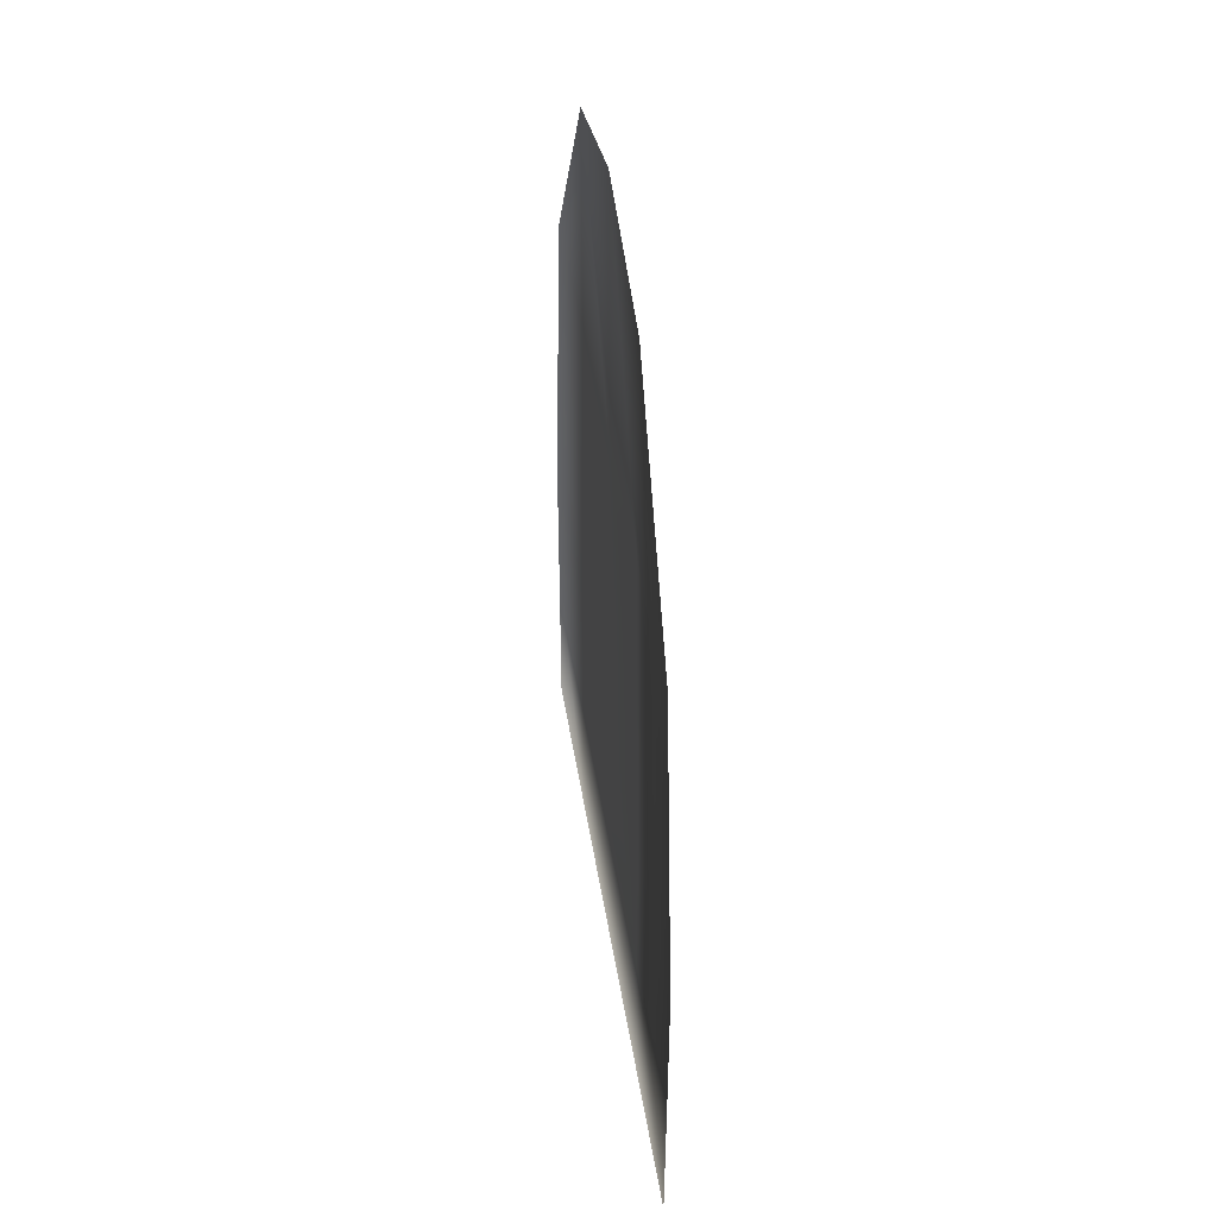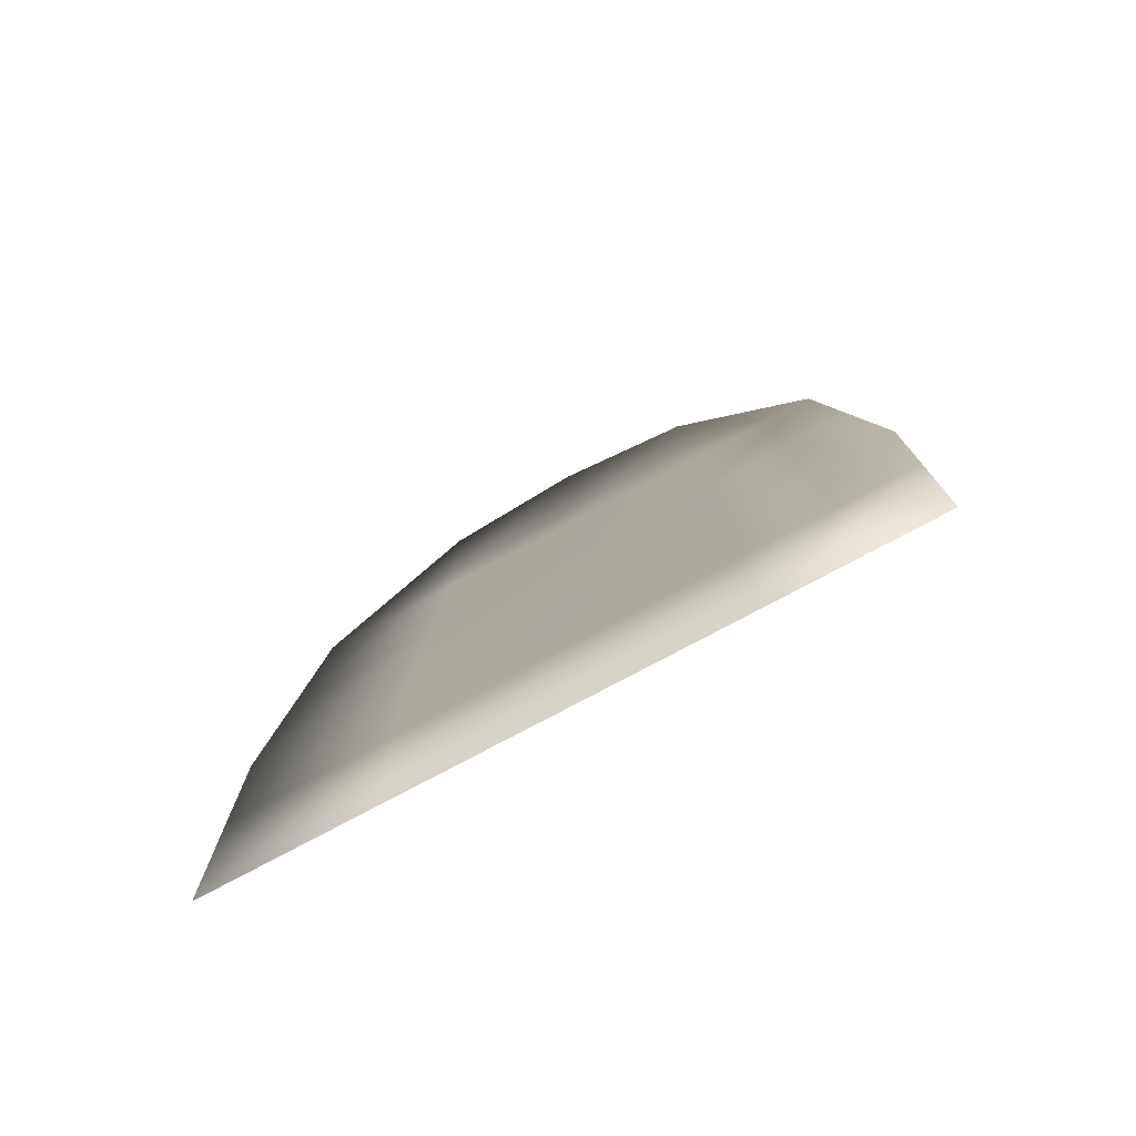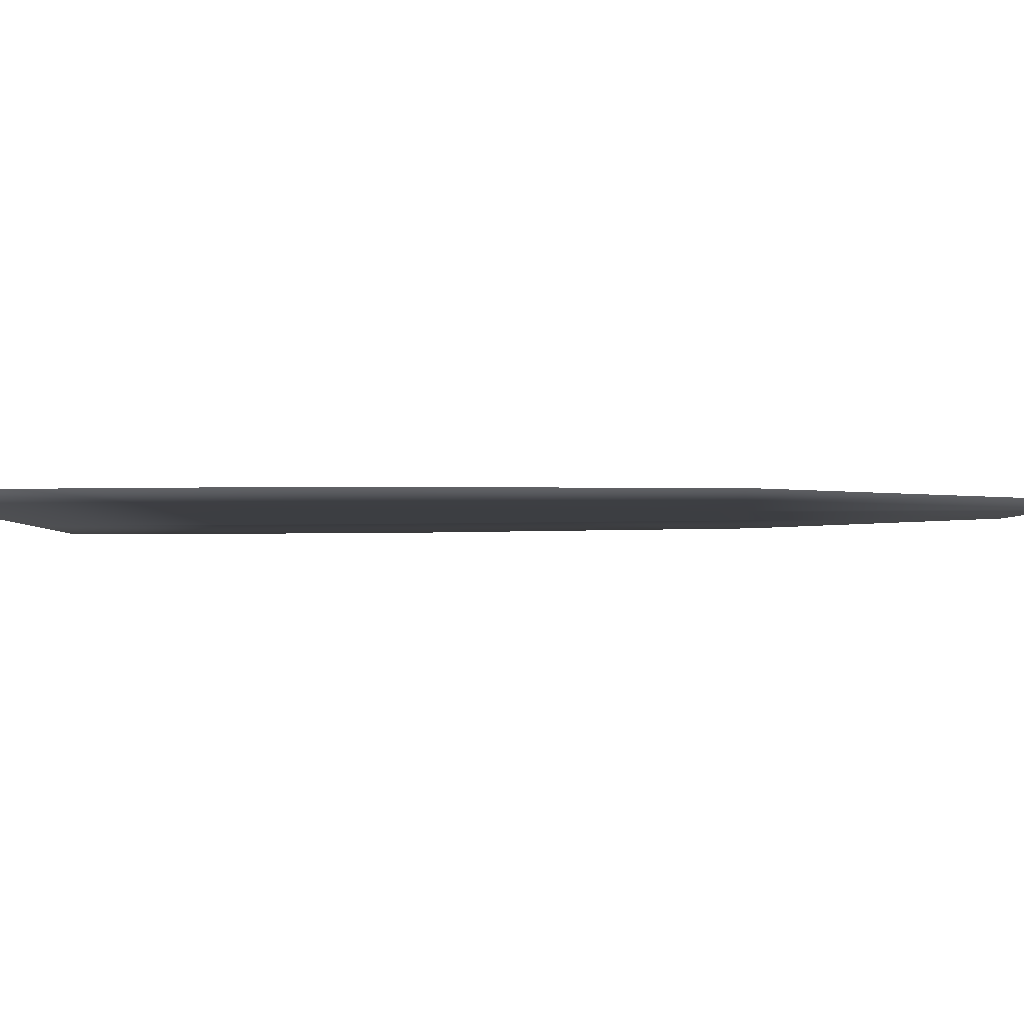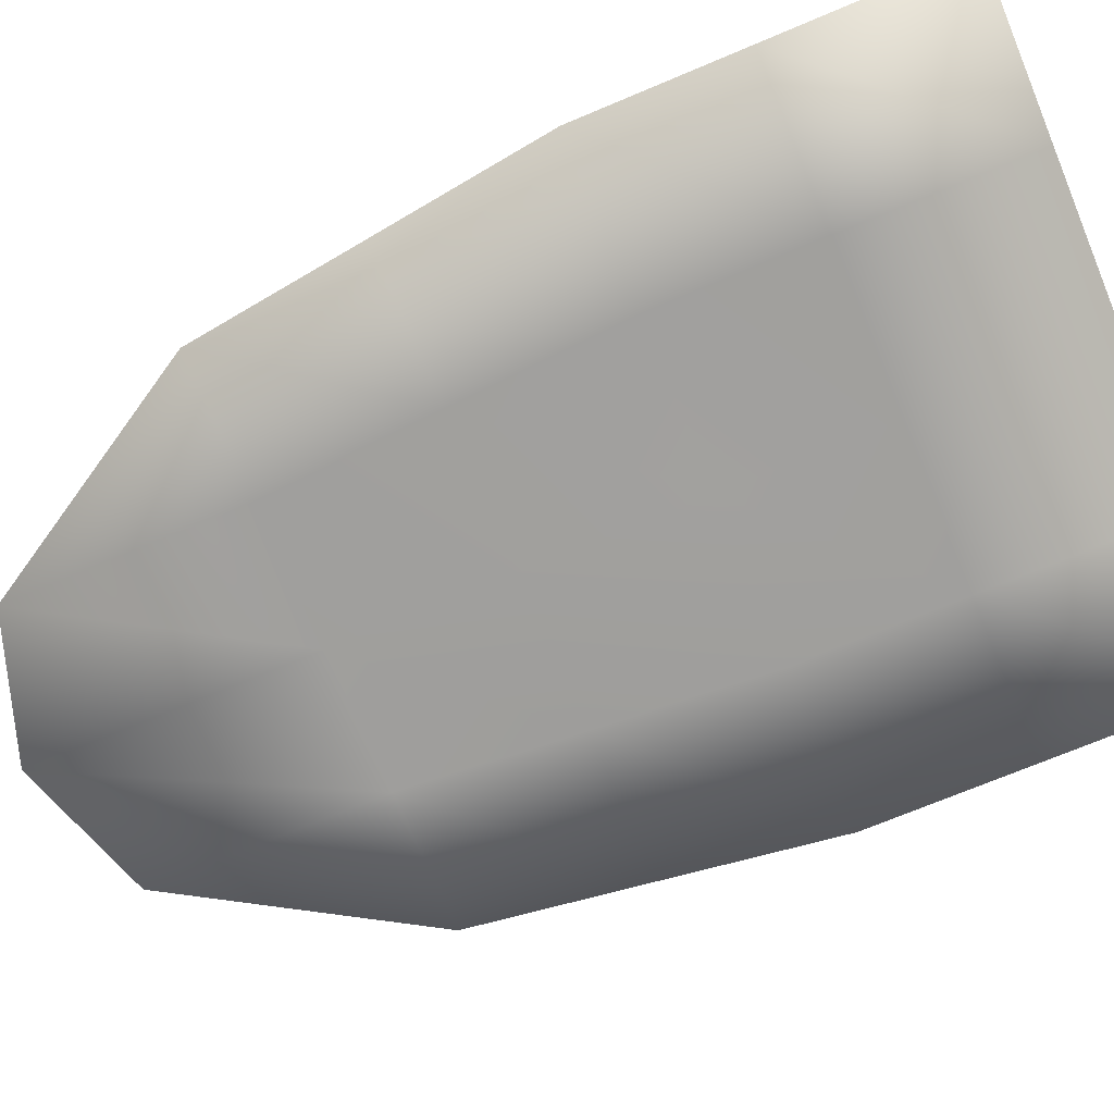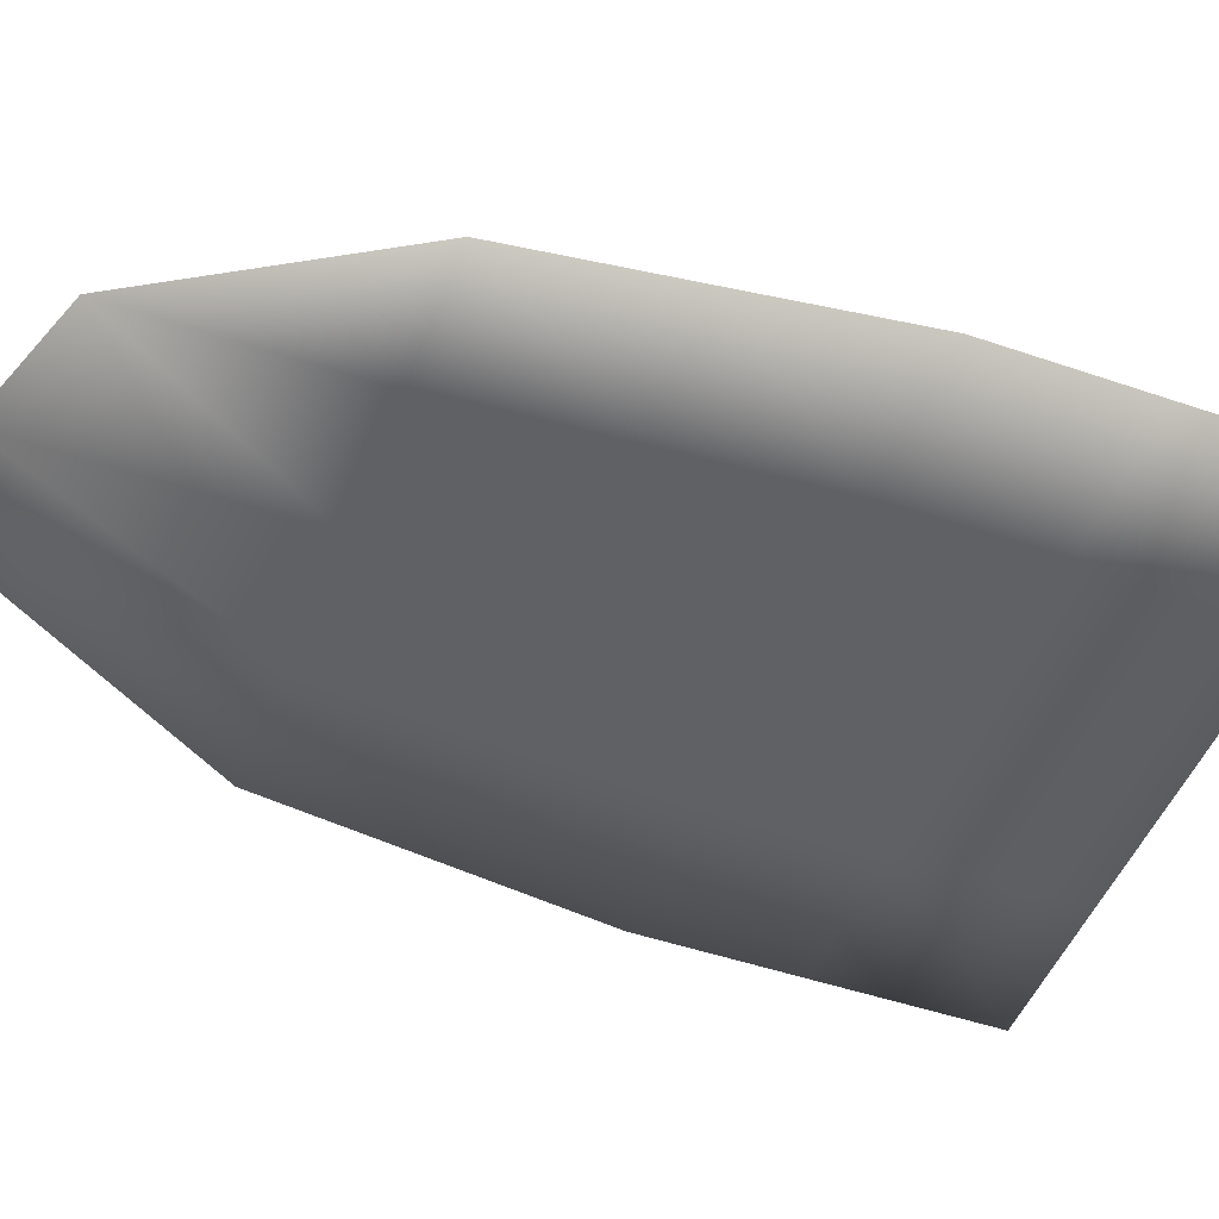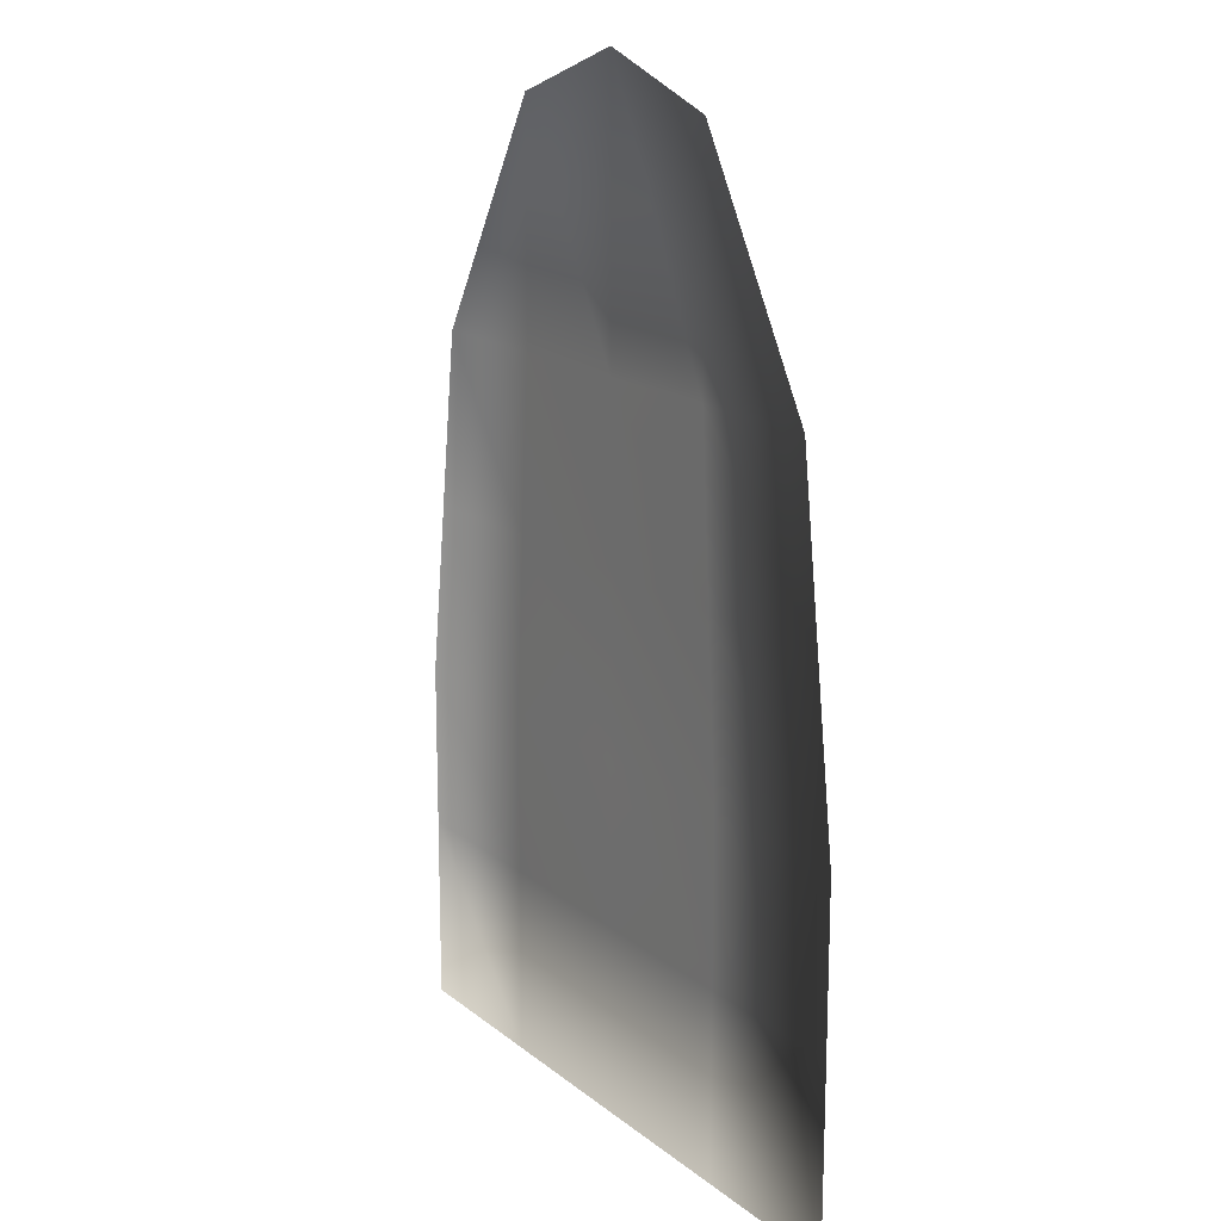
<metadata>
{"format":"obj","ext":"obj","renderer":"f3d","projection":"perspective","resolution":1024,"background":"white","views":[{"elev":47.8,"azim":-99.2,"up":"+Z"},{"elev":-77.6,"azim":28.1,"up":"+Z"},{"elev":-3.6,"azim":-84.3,"up":"+Y"},{"elev":-71.3,"azim":112.8,"up":"+Y"},{"elev":-48.7,"azim":69.1,"up":"+Y"},{"elev":16.0,"azim":-122.6,"up":"+Z"}]}
</metadata>
<code>
o T1L7M006_7
v 0.1807 -0.0009766 2.999
v 1.381 -0.0009766 1.499
v 1.381 -0.0009766 2.999
v -0.01953 -0.0009766 1.499
v -0.01953 0 0
v 1.381 0 -0.0009766
v 2.781 0 -0.0009766
v 2.781 -0.0009766 1.499
v 1.381 -0.0009766 4.199
v 2.581 -0.0009766 2.999
v 1.98 -0.0009766 3.999
v 0.7812 -0.0009766 3.999
v -0.01953 0.1992 1.5
v -0.01953 0.1992 0
v 0.1807 0.1992 3
v 0.7812 0.1992 4
v 2.781 0.1992 0
v 2.781 0.1992 1.5
v 2.581 0.1992 3
v 1.98 0.1992 4
v 1.381 0.1992 4.199
v 1.381 0.1992 1.499
v 1.381 0.1992 2.999
v 1.381 0.1992 0
v 2.081 0 -0.0009766
v 2.081 -0.0009766 1.499
v 1.98 -0.0009766 2.999
v 0.7812 -0.0009766 2.999
v 0.6807 -0.0009766 1.499
v 0.6807 0 0
v 2.081 0.1992 1.499
v 1.98 0.1992 2.999
v 0.7812 0.1992 2.999
v 0.6807 0.1992 1.499
v 0.6807 0.1992 0
v 2.081 0.1992 0
v -0.01953 -0.0009766 0.7998
v 2.781 -0.0009766 0.7998
v 2.081 -0.0009766 0.7998
v 0.6807 -0.0009766 0.7998
v 1.381 -0.0009766 0.7998
v -0.01953 0.1992 0.7998
v 2.781 0.1992 0.7998
v 2.081 0.1992 0.7998
v 1.381 0.1992 0.7998
v 0.6807 0.1992 0.7998
v 0.08105 -0.0009766 2.249
v 0.7305 -0.0009766 2.249
v 1.381 -0.0009766 2.249
v 2.031 -0.0009766 2.249
v 2.681 -0.0009766 2.249
f 3 27 11 9
f 2 26 50 49
f 49 50 27 3
f 29 2 49 48
f 4 29 48 47
f 40 41 2 29
f 41 39 26 2
f 5 30 40 37
f 25 7 38 39
f 30 6 41 40
f 6 25 39 41
f 37 40 29 4
f 39 38 8 26
f 47 48 28 1
f 26 8 51 50
f 48 49 3 28
f 50 51 10 27
f 28 3 9 12
f 11 27 10
f 1 28 12

</code>
